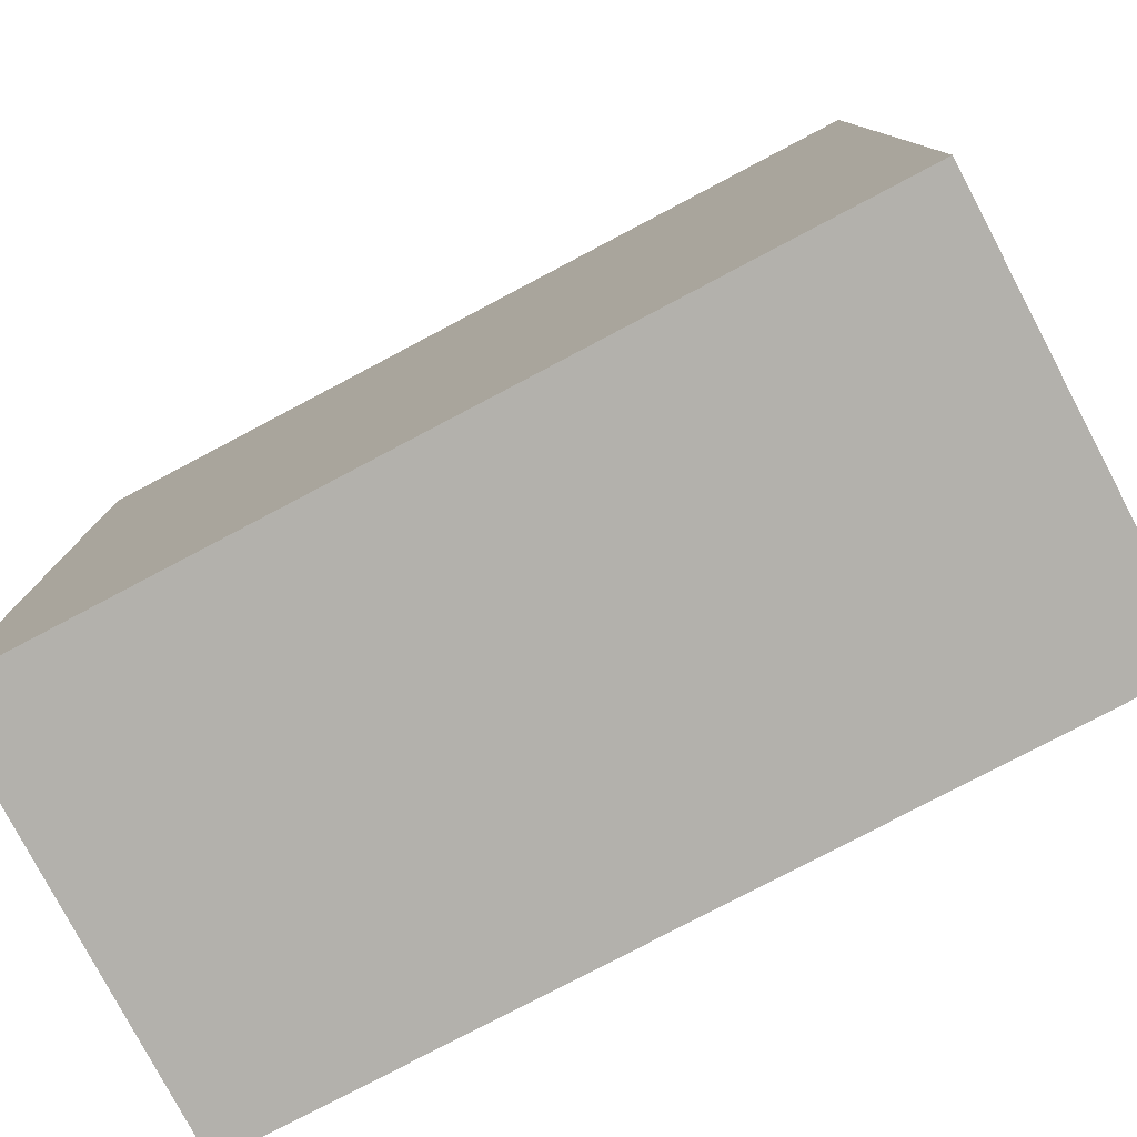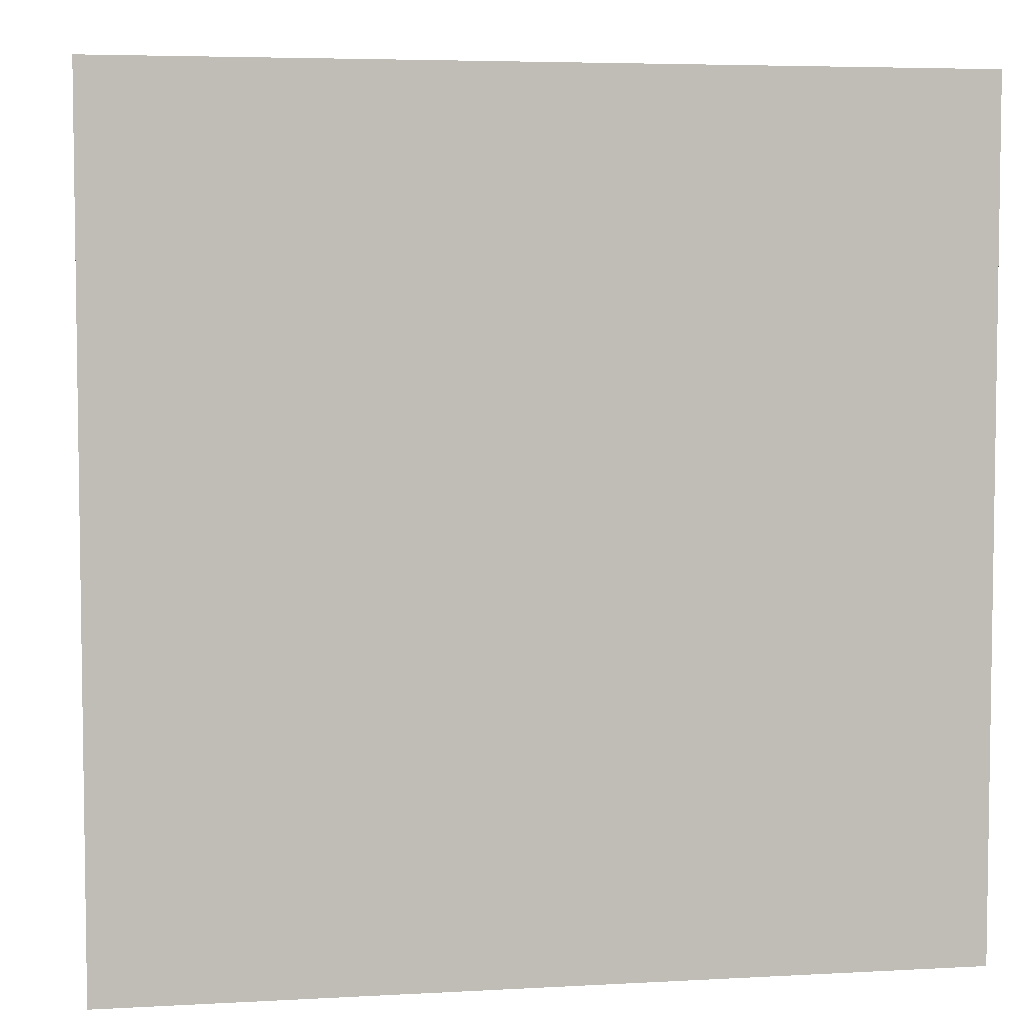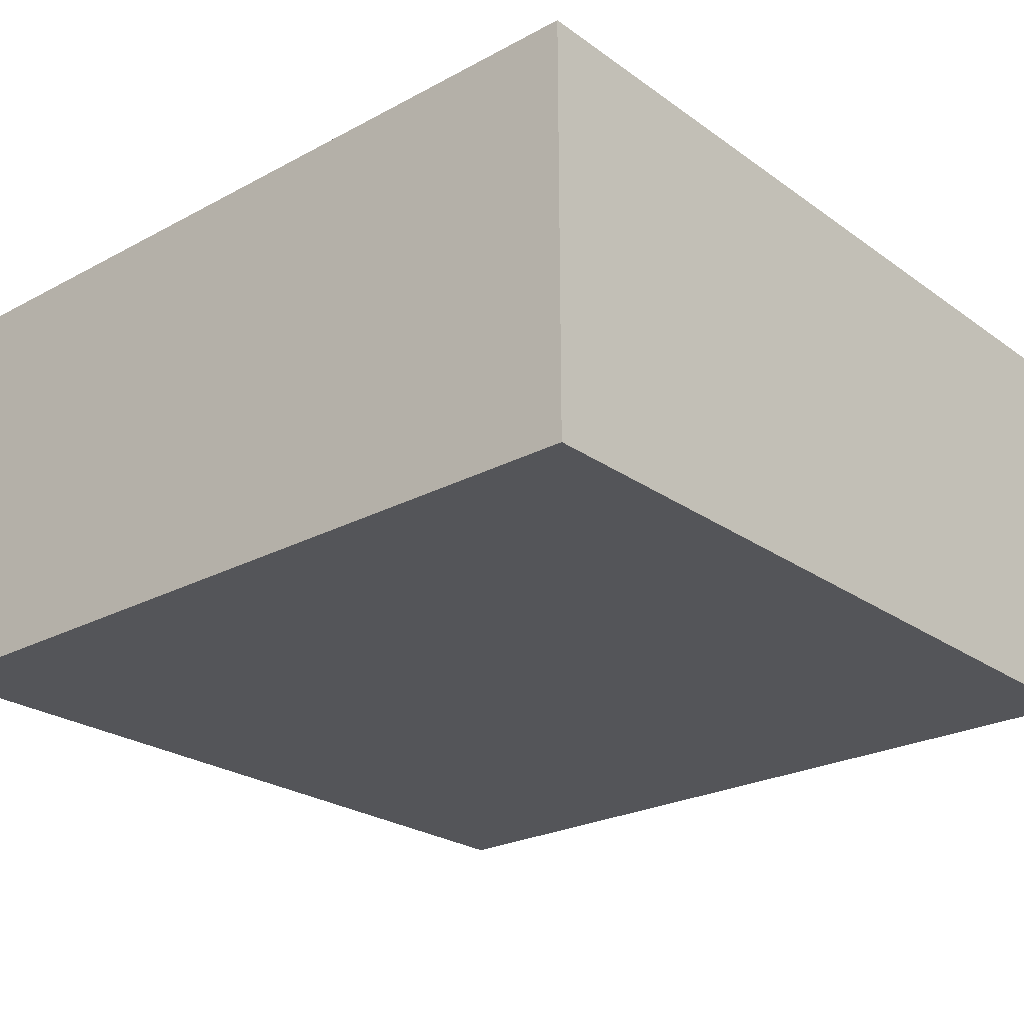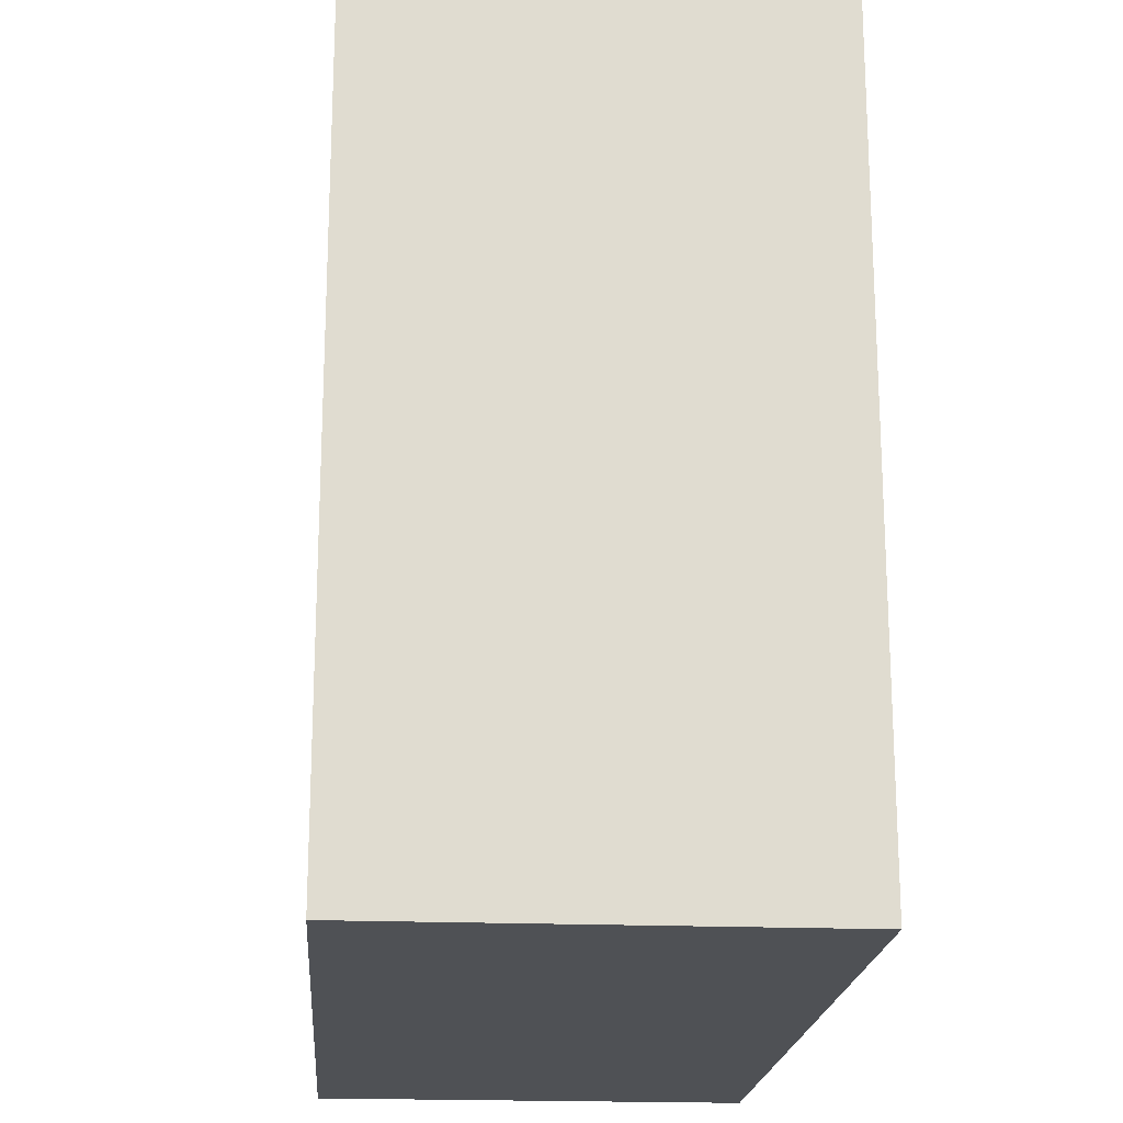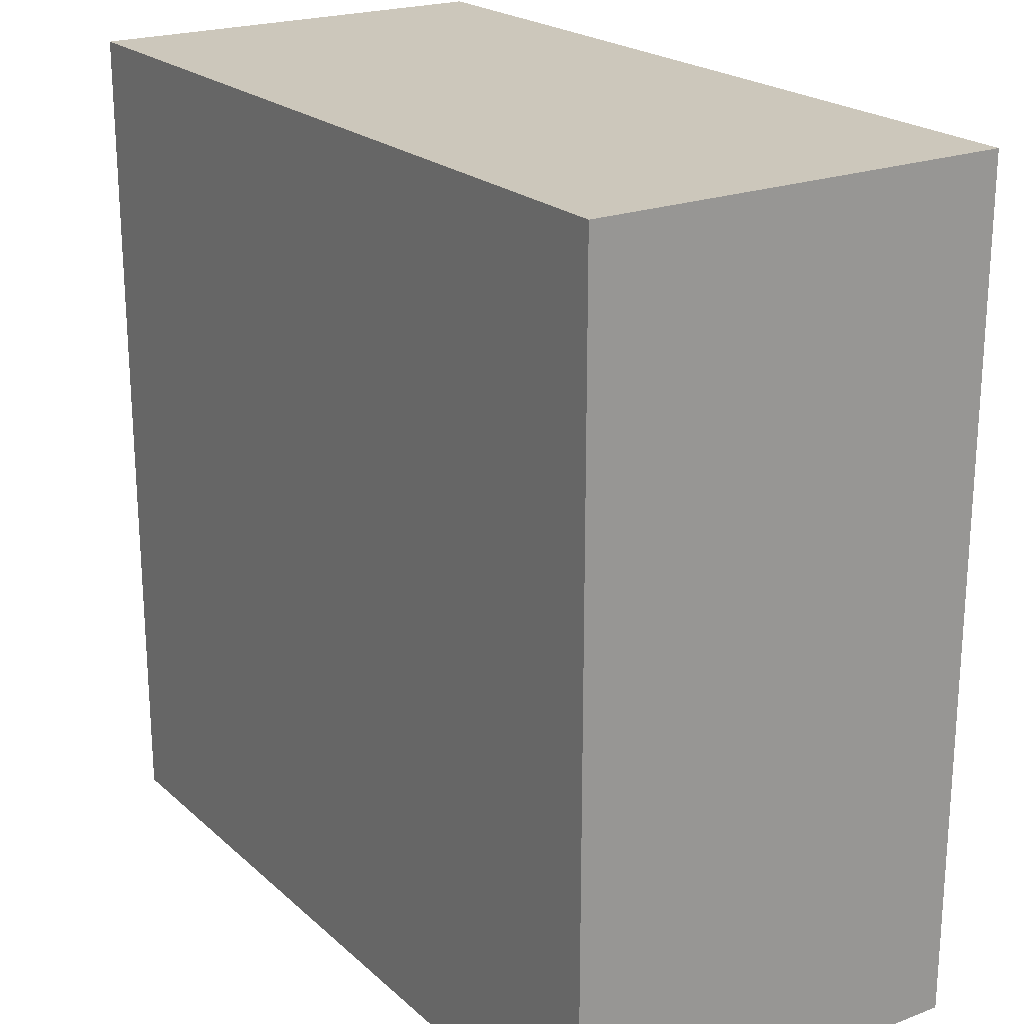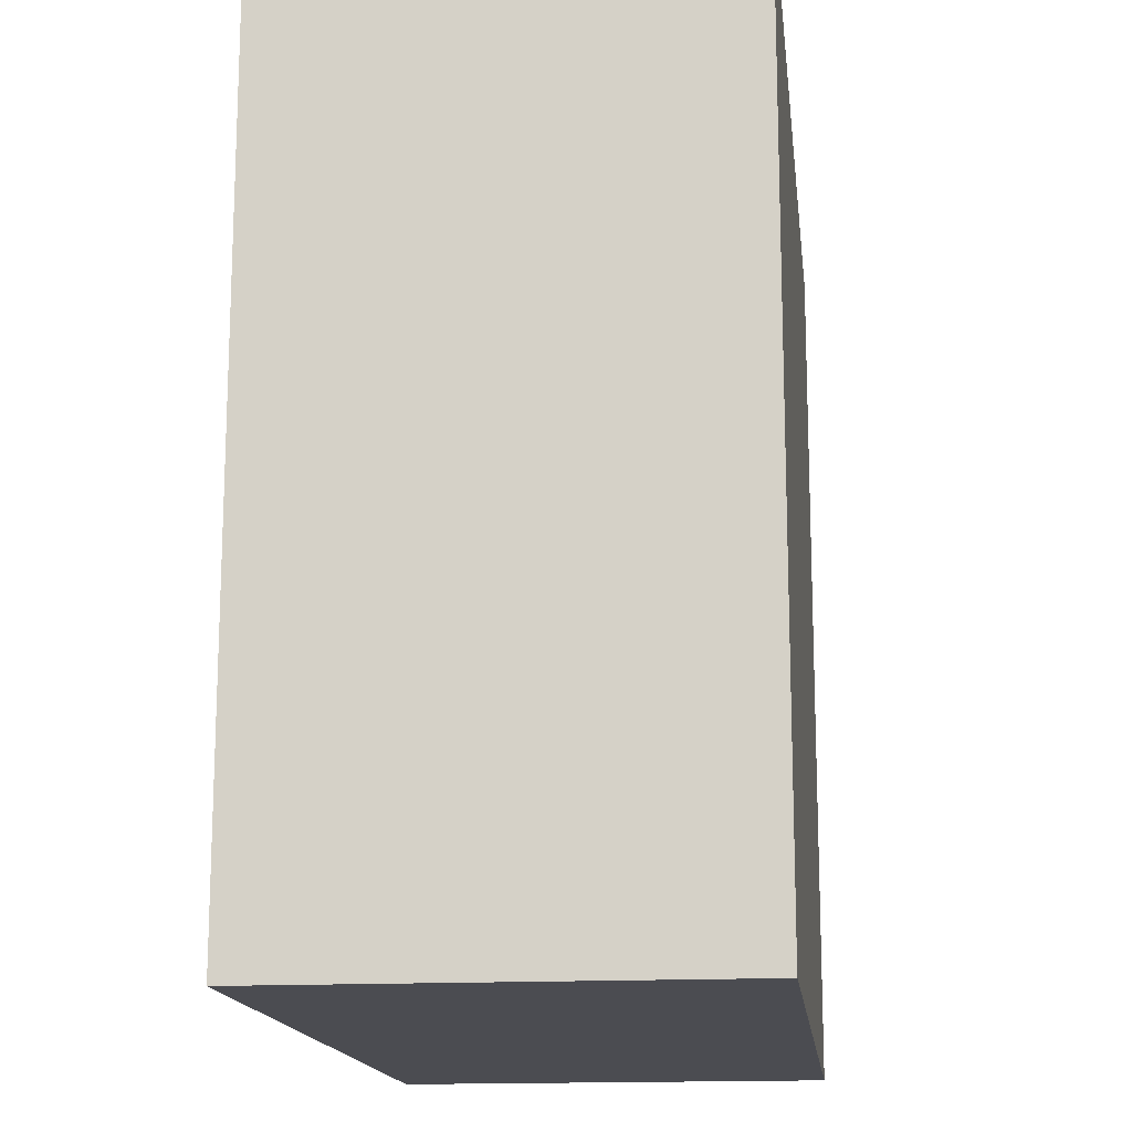
<metadata>
{"format":"obj","ext":"obj","renderer":"f3d","projection":"perspective","resolution":1024,"background":"white","views":[{"elev":-79.0,"azim":27.8,"up":"+Z"},{"elev":5.1,"azim":170.2,"up":"+Z"},{"elev":-24.7,"azim":-48.9,"up":"+Y"},{"elev":-19.6,"azim":-94.3,"up":"+Z"},{"elev":21.6,"azim":56.4,"up":"+Z"},{"elev":-15.5,"azim":96.5,"up":"+Z"}]}
</metadata>
<code>
o b3
v 0.5 1.3 -0.8
v 0.5 1.3 -1
v 0.5 1.4 -0.8
v 0.5 1.4 -1
v 0.7 1.3 -0.8
v 0.7 1.3 -1
v 0.7 1.4 -0.8
v 0.7 1.4 -1
v 0.5 1.3 -0.8
v 0.5 1.4 -0.8
v 0.7 1.3 -0.8
v 0.7 1.4 -0.8
v 0.5 1.3 -1
v 0.5 1.4 -1
v 0.7 1.3 -1
v 0.7 1.4 -1
v 0.5 1.3 -0.8
v 0.7 1.3 -0.8
v 0.5 1.3 -1
v 0.7 1.3 -1
v 0.5 1.4 -0.8
v 0.7 1.4 -0.8
v 0.5 1.4 -1
v 0.7 1.4 -1
f 3 2 1
f 4 2 3
f 5 6 7
f 7 6 8
f 11 10 9
f 12 10 11
f 13 14 15
f 15 14 16
f 19 18 17
f 20 18 19
f 21 22 23
f 23 22 24

</code>
